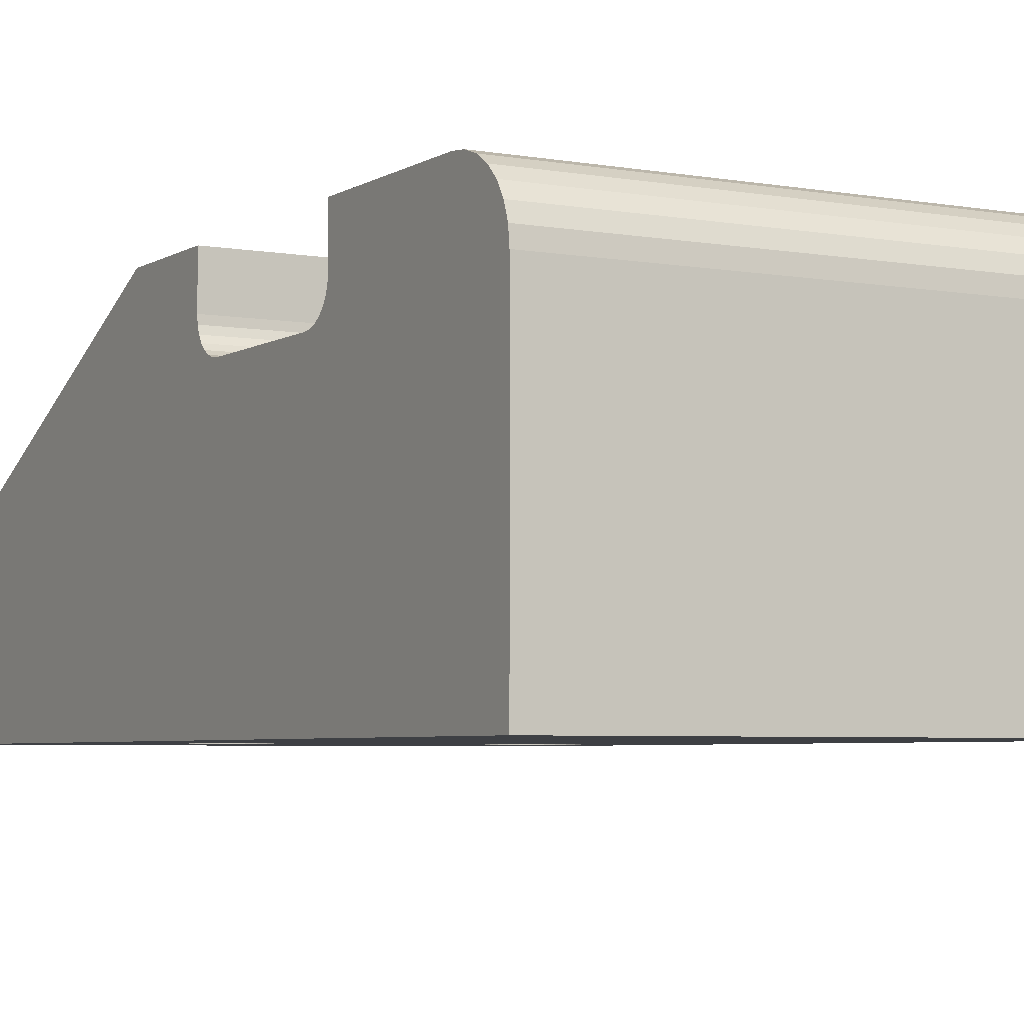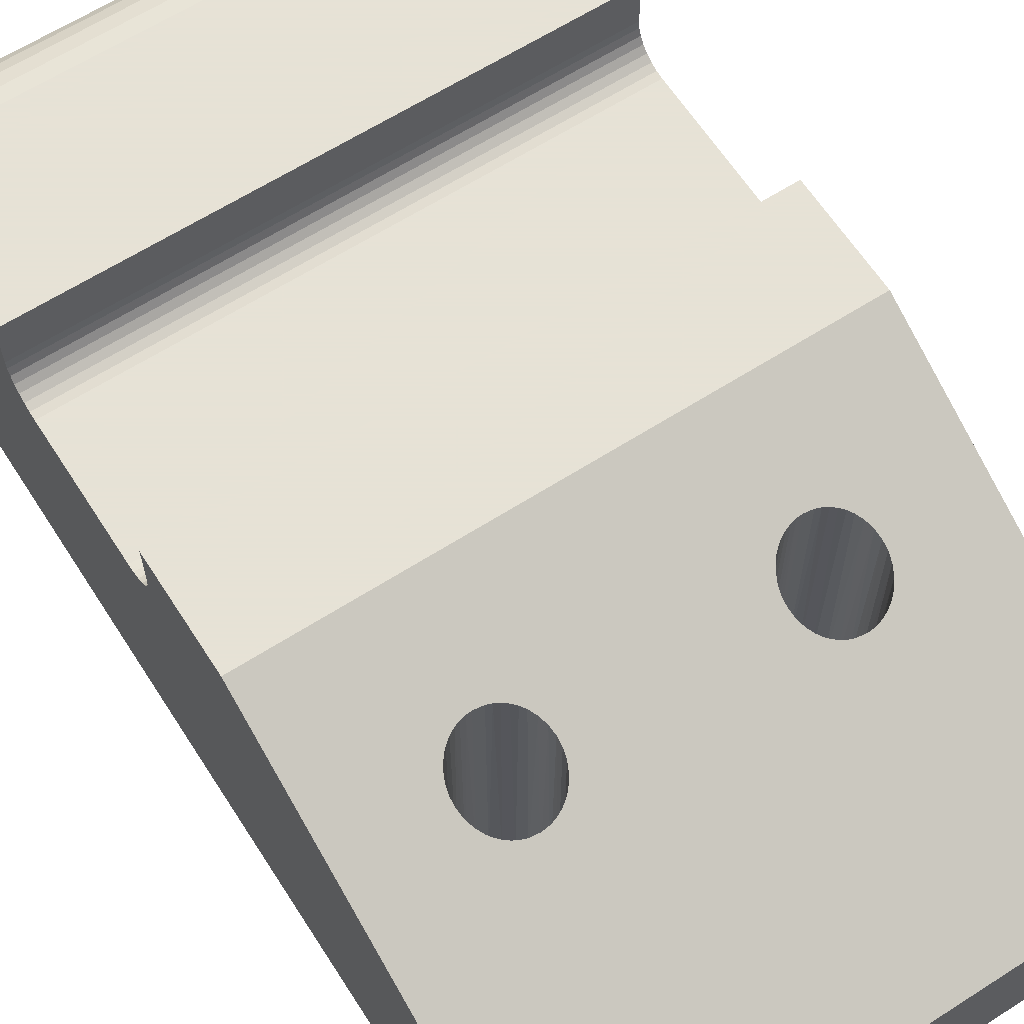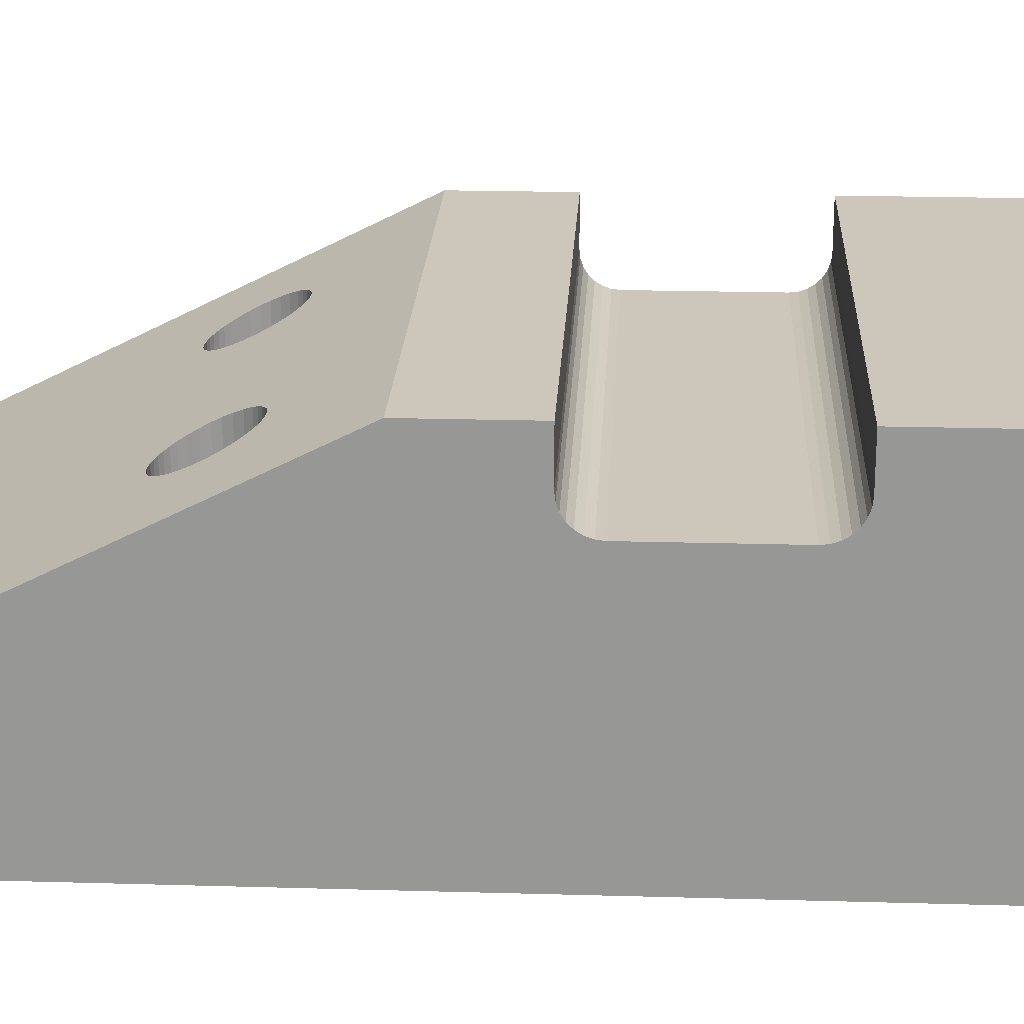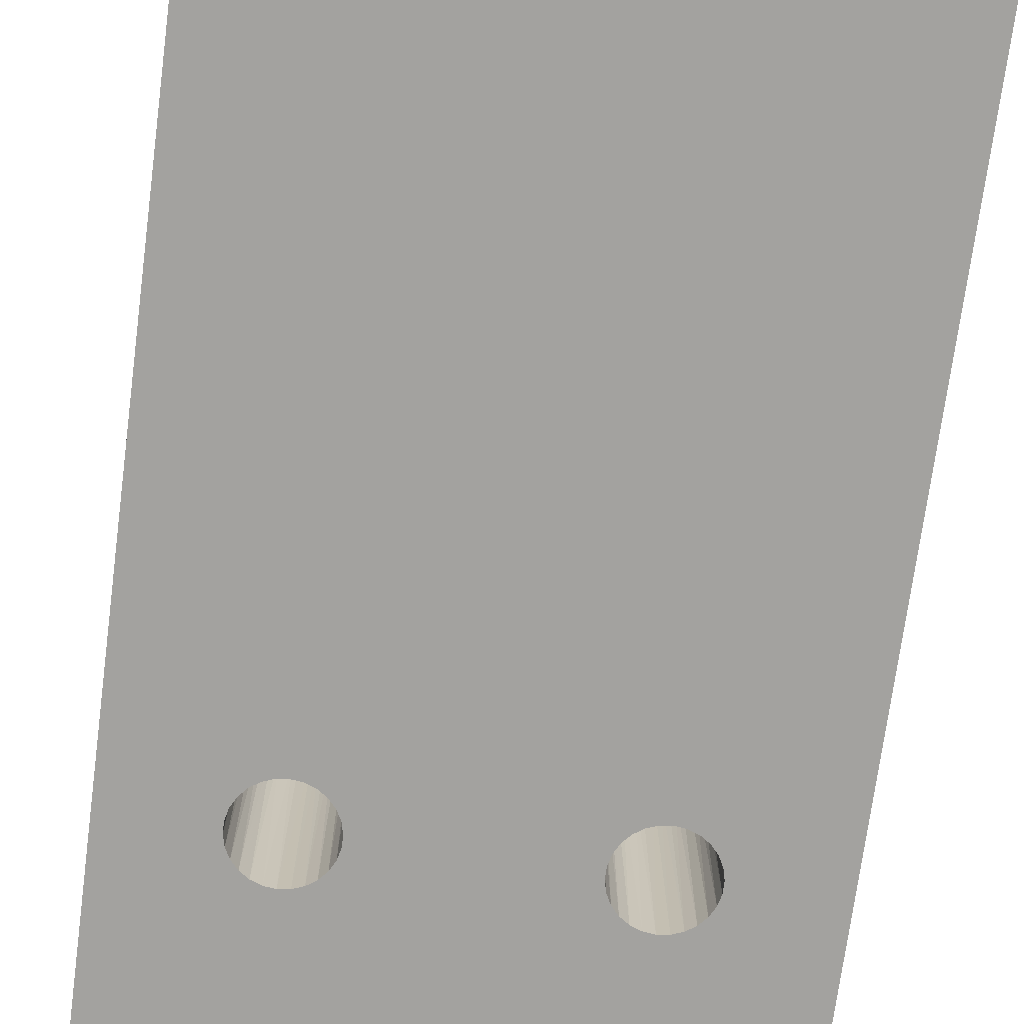
<metadata>
{"format":"obj","ext":"obj","renderer":"f3d","projection":"perspective","resolution":1024,"background":"white","views":[{"elev":-4.8,"azim":150.4,"up":"+Z"},{"elev":63.8,"azim":-32.8,"up":"+Z"},{"elev":21.5,"azim":92.9,"up":"+Z"},{"elev":-72.4,"azim":172.5,"up":"+Z"}]}
</metadata>
<code>
v 0 82.55 31.75
v 50.8 82.55 31.75
v 50.8 88.9 25.4
v 50.8 88.74 26.81
v 50.8 88.27 28.16
v 50.8 87.51 29.36
v 50.8 86.51 30.36
v 50.8 85.31 31.12
v 50.8 83.96 31.59
v 0 88.9 25.4
v 0 83.96 31.59
v 0 85.31 31.12
v 0 86.51 30.36
v 0 87.51 29.36
v 0 88.27 28.16
v 0 88.74 26.81
o Object1
f 11 1 2
f 11 2 9
f 12 9 8
f 12 11 9
f 13 8 7
f 13 12 8
f 14 7 6
f 14 13 7
f 15 6 5
f 15 14 6
f 16 5 4
f 16 15 5
f 10 4 3
f 10 16 4
v 0 88.9 0
v 0 88.9 25.4
v 0 0 0
v 0 0 12.7
v 0 38.1 31.75
v 0 48.26 31.75
v 0 48.26 27.3
v 0 48.34 26.6
v 0 48.57 25.93
v 0 48.95 25.33
v 0 49.46 24.82
v 0 50.06 24.44
v 0 50.73 24.21
v 0 51.43 24.13
v 0 64.13 24.13
v 0 64.84 24.21
v 0 65.51 24.44
v 0 66.11 24.82
v 0 66.62 25.33
v 0 67 25.93
v 0 67.23 26.6
v 0 67.31 27.3
v 0 67.31 31.75
v 0 82.55 31.75
v 0 83.96 31.59
v 0 85.31 31.12
v 0 86.51 30.36
v 0 87.51 29.36
v 0 88.27 28.16
v 0 88.74 26.81
o Object1
f 21 19 20
f 27 19 21
f 26 27 21
f 25 26 21
f 28 19 27
f 24 25 21
f 29 19 28
f 23 24 21
f 22 23 21
f 17 29 30
f 17 30 31
f 17 19 29
f 32 17 31
f 33 17 32
f 34 17 33
f 18 34 35
f 18 35 36
f 18 17 34
f 40 36 37
f 40 37 38
f 40 38 39
f 40 18 36
f 42 40 41
f 42 46 18
f 42 18 40
f 44 45 46
f 43 46 42
f 43 44 46
v 50.8 67.31 31.75
v 0 67.31 31.75
v 50.8 82.55 31.75
v 0 82.55 31.75
o Object1
f 47 49 50
f 47 50 48
v 50.8 88.9 25.4
v 50.8 88.74 26.81
v 50.8 88.27 28.16
v 50.8 87.51 29.36
v 50.8 86.51 30.36
v 50.8 85.31 31.12
v 50.8 83.96 31.59
v 50.8 82.55 31.75
v 50.8 88.9 0
v 50.8 0 0
v 50.8 0 12.7
v 50.8 38.1 31.75
v 50.8 48.26 31.75
v 50.8 48.26 27.3
v 50.8 51.43 24.13
v 50.8 50.73 24.21
v 50.8 50.06 24.44
v 50.8 49.46 24.82
v 50.8 48.95 25.33
v 50.8 48.57 25.93
v 50.8 48.34 26.6
v 50.8 64.13 24.13
v 50.8 67.31 27.3
v 50.8 67.23 26.6
v 50.8 67 25.93
v 50.8 66.62 25.33
v 50.8 66.11 24.82
v 50.8 65.51 24.44
v 50.8 64.84 24.21
v 50.8 67.31 31.75
o Object1
f 61 60 62
f 62 60 68
f 69 62 68
f 68 60 67
f 62 69 70
f 67 60 66
f 62 70 71
f 62 71 64
f 62 64 63
f 65 66 59
f 72 65 59
f 66 60 59
f 72 59 79
f 79 59 78
f 78 59 77
f 75 76 51
f 76 77 51
f 77 59 51
f 73 74 58
f 74 75 58
f 80 73 58
f 75 51 58
f 58 51 57
f 51 52 53
f 57 51 53
f 57 53 54
f 56 57 55
f 57 54 55
v 50.8 88.9 25.4
v 0 88.9 25.4
v 50.8 88.9 0
v 0 88.9 0
o Object1
f 83 84 82
f 81 83 82
v 50.8 88.9 0
v 0 88.9 0
v 50.8 0 0
v 0 0 0
v 12.7 29.37 0
v 11.75 29.25 0
v 10.86 28.91 0
v 10.07 28.37 0
v 9.434 27.65 0
v 8.989 26.81 0
v 8.76 25.88 0
v 8.76 24.92 0
v 8.989 23.99 0
v 9.434 23.15 0
v 10.07 22.43 0
v 10.86 21.89 0
v 11.75 21.55 0
v 12.7 21.43 0
v 13.65 21.55 0
v 14.54 21.89 0
v 15.33 22.43 0
v 15.97 23.15 0
v 16.41 23.99 0
v 16.64 24.92 0
v 16.64 25.88 0
v 16.41 26.81 0
v 15.97 27.65 0
v 15.33 28.37 0
v 14.54 28.91 0
v 13.65 29.25 0
v 38.1 29.37 0
v 37.15 29.25 0
v 36.26 28.91 0
v 35.47 28.37 0
v 34.83 27.65 0
v 34.39 26.81 0
v 34.16 25.88 0
v 34.16 24.92 0
v 34.39 23.99 0
v 34.83 23.15 0
v 35.47 22.43 0
v 36.26 21.89 0
v 37.15 21.55 0
v 38.1 21.43 0
v 39.05 21.55 0
v 39.94 21.89 0
v 40.73 22.43 0
v 41.37 23.15 0
v 41.81 23.99 0
v 42.04 24.92 0
v 42.04 25.88 0
v 41.81 26.81 0
v 41.37 27.65 0
v 40.73 28.37 0
v 39.94 28.91 0
v 39.05 29.25 0
o Object1
f 98 99 88
f 100 88 99
f 97 98 88
f 101 88 100
f 96 97 88
f 102 88 101
f 95 96 88
f 103 88 102
f 104 88 103
f 87 88 104
f 125 104 105
f 124 105 106
f 124 125 105
f 126 104 125
f 126 87 104
f 123 124 106
f 123 106 107
f 123 107 108
f 127 87 126
f 122 123 108
f 122 108 109
f 128 87 127
f 121 109 110
f 121 122 109
f 129 87 128
f 120 110 111
f 120 121 110
f 130 87 129
f 119 120 111
f 131 87 130
f 118 111 112
f 118 112 113
f 118 119 111
f 132 87 131
f 117 113 114
f 117 118 113
f 133 87 132
f 116 117 114
f 134 87 133
f 135 87 134
f 86 89 90
f 86 90 91
f 86 91 92
f 86 92 93
f 86 93 94
f 86 94 95
f 86 114 89
f 86 95 88
f 85 115 116
f 85 116 114
f 85 137 138
f 85 138 139
f 85 139 140
f 85 140 115
f 85 114 86
f 85 87 135
f 85 135 136
f 85 136 137
v 38.1 29.37 27.38
v 38.99 29.27 27.33
v 39.48 29.12 27.26
v 39.96 28.9 27.15
v 40.44 28.61 27
v 40.87 28.24 26.82
v 41.24 27.82 26.61
v 41.64 27.2 26.3
v 41.93 26.44 25.92
v 42.06 25.68 25.54
v 42.04 24.94 25.17
v 41.88 24.18 24.79
v 41.55 23.43 24.42
v 41.06 22.75 24.08
v 40.66 22.37 23.89
v 40.15 22 23.7
v 39.6 21.72 23.56
v 39.11 21.56 23.48
v 38.6 21.46 23.43
v 38.1 21.43 23.42
v 38.1 21.43 0
v 39.05 21.55 0
v 39.94 21.89 0
v 40.73 22.43 0
v 41.37 23.15 0
v 41.81 23.99 0
v 42.04 24.92 0
v 42.04 25.88 0
v 41.81 26.81 0
v 41.37 27.65 0
v 40.73 28.37 0
v 39.94 28.91 0
v 39.05 29.25 0
v 38.1 29.37 0
o Object1
f 161 160 159
f 162 161 159
f 162 159 158
f 163 162 157
f 162 158 157
f 164 163 156
f 163 157 156
f 164 156 155
f 165 164 154
f 164 155 154
f 166 165 153
f 165 154 153
f 167 166 152
f 166 153 152
f 167 152 151
f 168 167 150
f 167 151 150
f 169 168 149
f 168 150 149
f 170 169 148
f 169 149 148
f 171 170 147
f 170 148 147
f 171 147 146
f 172 171 145
f 171 146 145
f 172 145 144
f 173 172 143
f 172 144 143
f 174 173 142
f 173 143 142
f 174 142 141
v 50.8 0 12.7
v 0 0 12.7
v 50.8 38.1 31.75
v 0 38.1 31.75
v 12.7 21.43 23.42
v 11.81 21.53 23.47
v 11.32 21.68 23.54
v 10.84 21.9 23.65
v 10.36 22.19 23.8
v 9.933 22.56 23.98
v 9.558 22.98 24.19
v 9.161 23.6 24.5
v 8.869 24.36 24.88
v 8.741 25.12 25.26
v 8.758 25.86 25.63
v 8.922 26.62 26.01
v 9.253 27.37 26.38
v 9.744 28.05 26.72
v 10.14 28.43 26.91
v 10.65 28.8 27.1
v 11.2 29.08 27.24
v 11.69 29.24 27.32
v 12.2 29.34 27.37
v 12.7 29.37 27.38
v 13.59 29.27 27.33
v 14.08 29.12 27.26
v 14.56 28.9 27.15
v 15.04 28.61 27
v 15.47 28.24 26.82
v 15.84 27.82 26.61
v 16.24 27.2 26.3
v 16.53 26.44 25.92
v 16.66 25.68 25.54
v 16.64 24.94 25.17
v 16.48 24.18 24.79
v 16.15 23.43 24.42
v 15.66 22.75 24.08
v 15.26 22.37 23.89
v 14.75 22 23.7
v 14.2 21.72 23.56
v 13.71 21.56 23.48
v 13.2 21.46 23.43
v 38.1 21.43 23.42
v 37.21 21.53 23.47
v 36.72 21.68 23.54
v 36.24 21.9 23.65
v 35.76 22.19 23.8
v 35.33 22.56 23.98
v 34.96 22.98 24.19
v 34.56 23.6 24.5
v 34.27 24.36 24.88
v 34.14 25.12 25.26
v 34.16 25.86 25.63
v 34.32 26.62 26.01
v 34.65 27.37 26.38
v 35.14 28.05 26.72
v 35.54 28.43 26.91
v 36.05 28.8 27.1
v 36.6 29.08 27.24
v 37.09 29.24 27.32
v 37.6 29.34 27.37
v 38.1 29.37 27.38
v 38.99 29.27 27.33
v 39.48 29.12 27.26
v 39.96 28.9 27.15
v 40.44 28.61 27
v 40.87 28.24 26.82
v 41.24 27.82 26.61
v 41.64 27.2 26.3
v 41.93 26.44 25.92
v 42.06 25.68 25.54
v 42.04 24.94 25.17
v 41.88 24.18 24.79
v 41.55 23.43 24.42
v 41.06 22.75 24.08
v 40.66 22.37 23.89
v 40.15 22 23.7
v 39.6 21.72 23.56
v 39.11 21.56 23.48
v 38.6 21.46 23.43
o Object1
f 192 193 178
f 194 178 193
f 191 192 178
f 195 178 194
f 196 178 195
f 190 191 178
f 197 178 196
f 189 190 178
f 198 178 197
f 188 189 178
f 199 178 198
f 200 178 199
f 187 188 178
f 176 179 180
f 176 180 181
f 176 187 178
f 176 181 182
f 176 182 183
f 176 183 184
f 176 184 185
f 176 185 186
f 176 186 187
f 176 214 215
f 176 215 216
f 176 216 179
f 231 202 203
f 230 203 204
f 230 231 203
f 232 201 202
f 232 202 231
f 229 204 205
f 229 230 204
f 233 200 201
f 233 201 232
f 234 200 233
f 228 205 206
f 228 229 205
f 227 206 207
f 227 228 206
f 226 207 208
f 226 227 207
f 225 226 208
f 225 208 209
f 224 209 210
f 224 225 209
f 177 178 200
f 177 234 235
f 177 235 236
f 177 236 237
f 177 237 238
f 177 238 239
f 177 200 234
f 240 177 239
f 223 224 210
f 223 210 211
f 241 177 240
f 222 211 212
f 222 223 211
f 242 177 241
f 221 212 213
f 221 222 212
f 243 177 242
f 220 221 213
f 220 213 214
f 244 177 243
f 219 220 214
f 245 177 244
f 246 177 245
f 247 177 246
f 175 219 214
f 175 214 176
f 175 177 247
f 175 217 218
f 175 218 219
f 175 247 248
f 175 248 249
f 175 249 250
f 175 250 251
f 175 251 252
f 175 252 253
f 175 253 254
f 175 254 217
v 38.1 21.43 23.42
v 37.21 21.53 23.47
v 36.72 21.68 23.54
v 36.24 21.9 23.65
v 35.76 22.19 23.8
v 35.33 22.56 23.98
v 34.96 22.98 24.19
v 34.56 23.6 24.5
v 34.27 24.36 24.88
v 34.14 25.12 25.26
v 34.16 25.86 25.63
v 34.32 26.62 26.01
v 34.65 27.37 26.38
v 35.14 28.05 26.72
v 35.54 28.43 26.91
v 36.05 28.8 27.1
v 36.6 29.08 27.24
v 37.09 29.24 27.32
v 37.6 29.34 27.37
v 38.1 29.37 27.38
v 38.1 29.37 0
v 37.15 29.25 0
v 36.26 28.91 0
v 35.47 28.37 0
v 34.83 27.65 0
v 34.39 26.81 0
v 34.16 25.88 0
v 34.16 24.92 0
v 34.39 23.99 0
v 34.83 23.15 0
v 35.47 22.43 0
v 36.26 21.89 0
v 37.15 21.55 0
v 38.1 21.43 0
o Object1
f 275 274 273
f 276 275 273
f 276 273 272
f 277 276 271
f 276 272 271
f 278 277 270
f 277 271 270
f 278 270 269
f 279 278 268
f 278 269 268
f 280 279 267
f 279 268 267
f 281 280 266
f 280 267 266
f 281 266 265
f 282 281 264
f 281 265 264
f 283 282 263
f 282 264 263
f 284 283 262
f 283 263 262
f 284 262 261
f 285 284 260
f 284 261 260
f 286 285 259
f 285 260 259
f 286 259 258
f 287 286 257
f 286 258 257
f 288 287 256
f 287 257 256
f 288 256 255
v 12.7 29.37 27.38
v 13.59 29.27 27.33
v 14.08 29.12 27.26
v 14.56 28.9 27.15
v 15.04 28.61 27
v 15.47 28.24 26.82
v 15.84 27.82 26.61
v 16.24 27.2 26.3
v 16.53 26.44 25.92
v 16.66 25.68 25.54
v 16.64 24.94 25.17
v 16.48 24.18 24.79
v 16.15 23.43 24.42
v 15.66 22.75 24.08
v 15.26 22.37 23.89
v 14.75 22 23.7
v 14.2 21.72 23.56
v 13.71 21.56 23.48
v 13.2 21.46 23.43
v 12.7 21.43 23.42
v 12.7 21.43 0
v 13.65 21.55 0
v 14.54 21.89 0
v 15.33 22.43 0
v 15.97 23.15 0
v 16.41 23.99 0
v 16.64 24.92 0
v 16.64 25.88 0
v 16.41 26.81 0
v 15.97 27.65 0
v 15.33 28.37 0
v 14.54 28.91 0
v 13.65 29.25 0
v 12.7 29.37 0
o Object1
f 309 308 307
f 310 309 307
f 310 307 306
f 311 310 305
f 310 306 305
f 312 311 304
f 311 305 304
f 312 304 303
f 313 312 302
f 312 303 302
f 314 313 301
f 313 302 301
f 315 314 300
f 314 301 300
f 315 300 299
f 316 315 298
f 315 299 298
f 317 316 297
f 316 298 297
f 318 317 296
f 317 297 296
f 319 318 295
f 318 296 295
f 319 295 294
f 320 319 293
f 319 294 293
f 320 293 292
f 321 320 291
f 320 292 291
f 322 321 290
f 321 291 290
f 322 290 289
v 12.7 21.43 23.42
v 11.81 21.53 23.47
v 11.32 21.68 23.54
v 10.84 21.9 23.65
v 10.36 22.19 23.8
v 9.933 22.56 23.98
v 9.558 22.98 24.19
v 9.161 23.6 24.5
v 8.869 24.36 24.88
v 8.741 25.12 25.26
v 8.758 25.86 25.63
v 8.922 26.62 26.01
v 9.253 27.37 26.38
v 9.744 28.05 26.72
v 10.14 28.43 26.91
v 10.65 28.8 27.1
v 11.2 29.08 27.24
v 11.69 29.24 27.32
v 12.2 29.34 27.37
v 12.7 29.37 27.38
v 12.7 29.37 0
v 11.75 29.25 0
v 10.86 28.91 0
v 10.07 28.37 0
v 9.434 27.65 0
v 8.989 26.81 0
v 8.76 25.88 0
v 8.76 24.92 0
v 8.989 23.99 0
v 9.434 23.15 0
v 10.07 22.43 0
v 10.86 21.89 0
v 11.75 21.55 0
v 12.7 21.43 0
o Object1
f 343 342 341
f 344 343 341
f 344 341 340
f 345 344 339
f 344 340 339
f 346 345 338
f 345 339 338
f 346 338 337
f 347 346 336
f 346 337 336
f 348 347 335
f 347 336 335
f 349 348 334
f 348 335 334
f 349 334 333
f 350 349 332
f 349 333 332
f 351 350 331
f 350 332 331
f 352 351 330
f 351 331 330
f 352 330 329
f 353 352 328
f 352 329 328
f 354 353 327
f 353 328 327
f 354 327 326
f 355 354 325
f 354 326 325
f 356 355 324
f 355 325 324
f 356 324 323
v 50.8 38.1 31.75
v 0 38.1 31.75
v 50.8 48.26 31.75
v 0 48.26 31.75
o Object1
f 359 358 357
f 359 360 358
v 0 48.26 27.3
v 50.8 48.26 27.3
v 0 48.26 31.75
v 50.8 48.26 31.75
o Object1
f 364 362 361
f 364 361 363
v 50.8 51.43 24.13
v 50.8 50.73 24.21
v 50.8 50.06 24.44
v 50.8 49.46 24.82
v 50.8 48.95 25.33
v 50.8 48.57 25.93
v 50.8 48.34 26.6
v 50.8 48.26 27.3
v 0 48.26 27.3
v 0 48.34 26.6
v 0 48.57 25.93
v 0 48.95 25.33
v 0 49.46 24.82
v 0 50.06 24.44
v 0 50.73 24.21
v 0 51.43 24.13
o Object1
f 374 373 372
f 375 374 371
f 374 372 371
f 375 371 370
f 376 375 369
f 377 376 369
f 375 370 369
f 377 369 368
f 378 377 367
f 377 368 367
f 379 378 366
f 378 367 366
f 380 379 365
f 379 366 365
v 50.8 51.43 24.13
v 0 51.43 24.13
v 50.8 64.13 24.13
v 0 64.13 24.13
o Object1
f 383 382 381
f 383 384 382
v 50.8 67.31 27.3
v 50.8 67.23 26.6
v 50.8 67 25.93
v 50.8 66.62 25.33
v 50.8 66.11 24.82
v 50.8 65.51 24.44
v 50.8 64.84 24.21
v 50.8 64.13 24.13
v 0 64.13 24.13
v 0 64.84 24.21
v 0 65.51 24.44
v 0 66.11 24.82
v 0 66.62 25.33
v 0 67 25.93
v 0 67.23 26.6
v 0 67.31 27.3
o Object1
f 394 393 392
f 395 394 391
f 394 392 391
f 395 391 390
f 396 395 389
f 397 396 389
f 395 390 389
f 397 389 388
f 398 397 387
f 397 388 387
f 399 398 386
f 398 387 386
f 400 399 385
f 399 386 385
v 50.8 67.31 27.3
v 0 67.31 27.3
v 50.8 67.31 31.75
v 0 67.31 31.75
o Object1
f 401 403 404
f 401 404 402
v 50.8 0 0
v 0 0 0
v 50.8 0 12.7
v 0 0 12.7
o Object1
f 405 407 408
f 405 408 406

</code>
